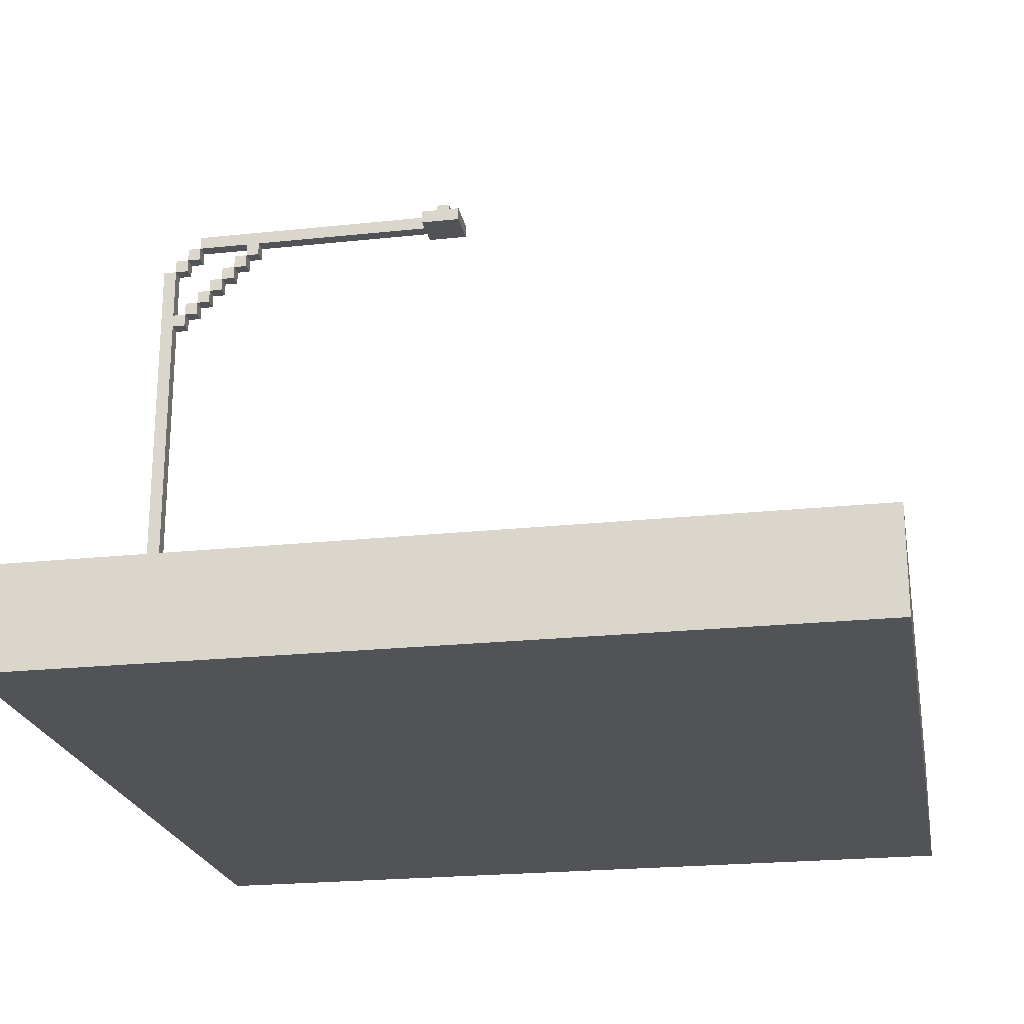
<metadata>
{"format":"obj","ext":"obj","renderer":"f3d","projection":"perspective","resolution":1024,"background":"white","views":[{"elev":-22.2,"azim":-79.5,"up":"+Y"}]}
</metadata>
<code>
o
v -3.2 0 3.2
v -3.2 0 2.6
v -3.2 0 -2.6
v -3.2 0 -3.2
v -3.2 0.7 2.6
v -3.2 0.7 2.4
v -3.2 0.7 0.1
v -3.2 0.7 -0.1
v -3.2 0.7 -2.4
v -3.2 0.7 -2.6
v -3.2 0.8 3.2
v -3.2 0.8 2.6
v -3.2 0.8 2.4
v -3.2 0.8 0.1
v -3.2 0.8 -0.1
v -3.2 0.8 -2.4
v -3.2 0.8 -2.6
v -3.2 0.8 -3.2
v -1.3 4.3 -0.2
v -1.3 4.3 -0.5
v -1.3 4.4 -0.2
v -1.3 4.4 -0.5
v -1.2 0.8 -2.6
v -1.2 0.8 -2.7
v -1.2 3.6 -2.5
v -1.2 3.6 -2.6
v -1.2 3.7 -2.4
v -1.2 3.7 -2.5
v -1.2 3.7 -2.6
v -1.2 3.8 -2.3
v -1.2 3.8 -2.4
v -1.2 3.8 -2.5
v -1.2 3.9 -2.2
v -1.2 3.9 -2.3
v -1.2 3.9 -2.4
v -1.2 4 -2.1
v -1.2 4 -2.2
v -1.2 4 -2.3
v -1.2 4.1 -2
v -1.2 4.1 -2.1
v -1.2 4.1 -2.2
v -1.2 4.1 -2.5
v -1.2 4.1 -2.6
v -1.2 4.1 -2.7
v -1.2 4.2 -1.9
v -1.2 4.2 -2
v -1.2 4.2 -2.1
v -1.2 4.2 -2.4
v -1.2 4.2 -2.5
v -1.2 4.2 -2.6
v -1.2 4.3 -0.5
v -1.2 4.3 -1.9
v -1.2 4.3 -2
v -1.2 4.3 -2.4
v -1.2 4.3 -2.5
v -1.2 4.4 -0.3
v -1.2 4.4 -0.4
v -1.2 4.4 -0.5
v -1.2 4.4 -2.4
v -1.2 4.5 -0.3
v -1.2 4.5 -0.4
v -1.1 0.8 -2.6
v -1.1 0.8 -2.7
v -1.1 3.6 -2.5
v -1.1 3.6 -2.6
v -1.1 3.7 -2.4
v -1.1 3.7 -2.5
v -1.1 3.7 -2.6
v -1.1 3.8 -2.3
v -1.1 3.8 -2.4
v -1.1 3.8 -2.5
v -1.1 3.9 -2.2
v -1.1 3.9 -2.3
v -1.1 3.9 -2.4
v -1.1 4 -2.1
v -1.1 4 -2.2
v -1.1 4 -2.3
v -1.1 4.1 -2
v -1.1 4.1 -2.1
v -1.1 4.1 -2.2
v -1.1 4.1 -2.5
v -1.1 4.1 -2.6
v -1.1 4.1 -2.7
v -1.1 4.2 -1.9
v -1.1 4.2 -2
v -1.1 4.2 -2.1
v -1.1 4.2 -2.4
v -1.1 4.2 -2.5
v -1.1 4.2 -2.6
v -1.1 4.3 -0.5
v -1.1 4.3 -1.9
v -1.1 4.3 -2
v -1.1 4.3 -2.4
v -1.1 4.3 -2.5
v -1.1 4.4 -0.3
v -1.1 4.4 -0.4
v -1.1 4.4 -0.5
v -1.1 4.4 -2.4
v -1.1 4.5 -0.3
v -1.1 4.5 -0.4
v -1 4.3 -0.2
v -1 4.3 -0.5
v -1 4.4 -0.2
v -1 4.4 -0.5
v 3.2 0 3.2
v 3.2 0 2.6
v 3.2 0 -2.6
v 3.2 0 -3.2
v 3.2 0.7 2.6
v 3.2 0.7 2.4
v 3.2 0.7 0.1
v 3.2 0.7 -0.1
v 3.2 0.7 -2.4
v 3.2 0.7 -2.6
v 3.2 0.8 3.2
v 3.2 0.8 2.6
v 3.2 0.8 2.4
v 3.2 0.8 0.1
v 3.2 0.8 -0.1
v 3.2 0.8 -2.4
v 3.2 0.8 -2.6
v 3.2 0.8 -3.2
v -3.2 0 3.2
v -3.2 0.8 3.2
v 3.2 0 3.2
v 3.2 0.8 3.2
v -1.3 4.3 -0.2
v -1.3 4.4 -0.2
v -1 4.3 -0.2
v -1 4.4 -0.2
v -1.2 4.4 -0.3
v -1.2 4.5 -0.3
v -1.1 4.4 -0.3
v -1.1 4.5 -0.3
v -1.2 4.2 -1.9
v -1.2 4.3 -1.9
v -1.1 4.2 -1.9
v -1.1 4.3 -1.9
v -1.2 4.1 -2
v -1.2 4.2 -2
v -1.1 4.1 -2
v -1.1 4.2 -2
v -1.2 4 -2.1
v -1.2 4.1 -2.1
v -1.1 4 -2.1
v -1.1 4.1 -2.1
v -1.2 3.9 -2.2
v -1.2 4 -2.2
v -1.1 3.9 -2.2
v -1.1 4 -2.2
v -1.2 3.8 -2.3
v -1.2 3.9 -2.3
v -1.1 3.8 -2.3
v -1.1 3.9 -2.3
v -1.2 3.7 -2.4
v -1.2 3.8 -2.4
v -1.2 4.2 -2.4
v -1.2 4.3 -2.4
v -1.1 3.7 -2.4
v -1.1 3.8 -2.4
v -1.1 4.2 -2.4
v -1.1 4.3 -2.4
v -1.2 3.6 -2.5
v -1.2 3.7 -2.5
v -1.2 4.1 -2.5
v -1.2 4.2 -2.5
v -1.1 3.6 -2.5
v -1.1 3.7 -2.5
v -1.1 4.1 -2.5
v -1.1 4.2 -2.5
v -1.2 0.8 -2.6
v -1.2 3.6 -2.6
v -1.2 3.7 -2.6
v -1.2 4.1 -2.6
v -1.1 0.8 -2.6
v -1.1 3.6 -2.6
v -1.1 3.7 -2.6
v -1.1 4.1 -2.6
v -1.2 4.4 -0.4
v -1.2 4.5 -0.4
v -1.1 4.4 -0.4
v -1.1 4.5 -0.4
v -1.3 4.3 -0.5
v -1.3 4.4 -0.5
v -1.2 4.3 -0.5
v -1.2 4.4 -0.5
v -1.1 4.3 -0.5
v -1.1 4.4 -0.5
v -1 4.3 -0.5
v -1 4.4 -0.5
v -1.2 4.2 -2
v -1.2 4.3 -2
v -1.1 4.2 -2
v -1.1 4.3 -2
v -1.2 4.1 -2.1
v -1.2 4.2 -2.1
v -1.1 4.1 -2.1
v -1.1 4.2 -2.1
v -1.2 4 -2.2
v -1.2 4.1 -2.2
v -1.1 4 -2.2
v -1.1 4.1 -2.2
v -1.2 3.9 -2.3
v -1.2 4 -2.3
v -1.1 3.9 -2.3
v -1.1 4 -2.3
v -1.2 3.8 -2.4
v -1.2 3.9 -2.4
v -1.2 4.3 -2.4
v -1.2 4.4 -2.4
v -1.1 3.8 -2.4
v -1.1 3.9 -2.4
v -1.1 4.3 -2.4
v -1.1 4.4 -2.4
v -1.2 3.7 -2.5
v -1.2 3.8 -2.5
v -1.2 4.2 -2.5
v -1.2 4.3 -2.5
v -1.1 3.7 -2.5
v -1.1 3.8 -2.5
v -1.1 4.2 -2.5
v -1.1 4.3 -2.5
v -1.2 4.1 -2.6
v -1.2 4.2 -2.6
v -1.1 4.1 -2.6
v -1.1 4.2 -2.6
v -1.2 0.8 -2.7
v -1.2 4.1 -2.7
v -1.1 0.8 -2.7
v -1.1 4.1 -2.7
v -3.2 0 -3.2
v -3.2 0.8 -3.2
v 3.2 0 -3.2
v 3.2 0.8 -3.2
v -3.2 0 3.2
v 3.2 0 3.2
v -3.2 0 2.6
v 3.2 0 2.6
v -3.2 0 -2.6
v 3.2 0 -2.6
v -3.2 0 -3.2
v 3.2 0 -3.2
v -1.2 3.6 -2.5
v -1.1 3.6 -2.5
v -1.2 3.6 -2.6
v -1.1 3.6 -2.6
v -1.2 3.7 -2.4
v -1.1 3.7 -2.4
v -1.2 3.7 -2.5
v -1.1 3.7 -2.5
v -1.2 3.8 -2.3
v -1.1 3.8 -2.3
v -1.2 3.8 -2.4
v -1.1 3.8 -2.4
v -1.2 3.9 -2.2
v -1.1 3.9 -2.2
v -1.2 3.9 -2.3
v -1.1 3.9 -2.3
v -1.2 4 -2.1
v -1.1 4 -2.1
v -1.2 4 -2.2
v -1.1 4 -2.2
v -1.2 4.1 -2
v -1.1 4.1 -2
v -1.2 4.1 -2.1
v -1.1 4.1 -2.1
v -1.2 4.1 -2.5
v -1.1 4.1 -2.5
v -1.2 4.1 -2.6
v -1.1 4.1 -2.6
v -1.2 4.2 -1.9
v -1.1 4.2 -1.9
v -1.2 4.2 -2
v -1.1 4.2 -2
v -1.2 4.2 -2.4
v -1.1 4.2 -2.4
v -1.2 4.2 -2.5
v -1.1 4.2 -2.5
v -1.3 4.3 -0.2
v -1 4.3 -0.2
v -1.2 4.3 -0.3
v -1.1 4.3 -0.3
v -1.2 4.3 -0.4
v -1.1 4.3 -0.4
v -1.3 4.3 -0.5
v -1.2 4.3 -0.5
v -1.1 4.3 -0.5
v -1 4.3 -0.5
v -1.2 4.3 -1.9
v -1.1 4.3 -1.9
v -1.2 4.3 -2
v -1.1 4.3 -2
v -1.2 4.3 -2.4
v -1.1 4.3 -2.4
v -3.2 0.8 3.2
v 3.2 0.8 3.2
v -2.6 0.8 3
v -2.4 0.8 3
v -2.6 0.8 2.9
v -2.5 0.8 2.9
v -2.4 0.8 2.9
v -2.3 0.8 2.9
v -2.5 0.8 2.8
v -2.4 0.8 2.8
v -2.3 0.8 2.8
v -2.2 0.8 2.8
v -2.4 0.8 2.7
v -2.3 0.8 2.7
v -2.2 0.8 2.7
v -2 0.8 2.7
v -3.2 0.8 2.6
v -2.3 0.8 2.6
v -2.1 0.8 2.6
v -2 0.8 2.6
v -1.9 0.8 2.6
v 3.2 0.8 2.6
v -2.1 0.8 2.5
v -2 0.8 2.5
v -3.2 0.8 2.4
v -2 0.8 2.4
v -1.9 0.8 2.4
v -1.7 0.8 2.4
v 3.2 0.8 2.4
v -2 0.8 2.3
v -1.8 0.8 2.3
v -1.7 0.8 2.2
v -1.6 0.8 2.2
v -1.5 0.8 2.2
v -1.4 0.8 2.2
v -1.8 0.8 2.1
v -1.7 0.8 2.1
v -1.6 0.8 2.1
v -1.5 0.8 2.1
v -1.7 0.8 2
v -1.5 0.8 2
v -1.4 0.8 2
v -1.3 0.8 2
v -1.5 0.8 1.9
v -1.4 0.8 1.9
v -1.3 0.8 1.9
v -1.2 0.8 1.9
v -1.1 0.8 1.9
v -0.9 0.8 1.9
v -1.4 0.8 1.8
v -1.3 0.8 1.8
v -1.1 0.8 1.8
v -0.9 0.8 1.8
v -0.8 0.8 1.8
v -1.2 0.8 1.7
v -1.1 0.8 1.7
v -0.8 0.8 1.7
v -0.7 0.8 1.7
v -1.3 0.8 1.6
v -1.2 0.8 1.6
v -0.9 0.8 1.6
v -0.8 0.8 1.6
v -1.1 0.8 1.5
v -1 0.8 1.5
v -0.7 0.8 1.5
v -0.6 0.8 1.5
v -1.2 0.8 1.4
v -1.1 0.8 1.4
v -1 0.8 1.4
v -0.8 0.8 1.4
v -0.7 0.8 1.4
v -0.6 0.8 1.4
v -0.5 0.8 1.4
v -3 0.8 1.3
v -2.6 0.8 1.3
v -2.2 0.8 1.3
v -1.8 0.8 1.3
v -1.4 0.8 1.3
v -1.1 0.8 1.3
v -1 0.8 1.3
v -0.9 0.8 1.3
v -0.8 0.8 1.3
v -0.7 0.8 1.3
v -0.6 0.8 1.3
v -0.5 0.8 1.3
v -0.4 0.8 1.3
v -0.2 0.8 1.3
v 0.2 0.8 1.3
v 0.6 0.8 1.3
v 1 0.8 1.3
v 1.4 0.8 1.3
v 1.8 0.8 1.3
v 2.2 0.8 1.3
v 2.6 0.8 1.3
v 3 0.8 1.3
v -3 0.8 1.2
v -2.6 0.8 1.2
v -2.2 0.8 1.2
v -1.8 0.8 1.2
v -1.4 0.8 1.2
v -1 0.8 1.2
v -0.9 0.8 1.2
v -0.7 0.8 1.2
v -0.6 0.8 1.2
v -0.5 0.8 1.2
v -0.4 0.8 1.2
v -0.3 0.8 1.2
v -0.2 0.8 1.2
v 0.2 0.8 1.2
v 0.6 0.8 1.2
v 1 0.8 1.2
v 1.4 0.8 1.2
v 1.8 0.8 1.2
v 2.2 0.8 1.2
v 2.6 0.8 1.2
v 3 0.8 1.2
v -0.7 0.8 1.1
v -0.5 0.8 1.1
v -0.4 0.8 1.1
v -0.3 0.8 1.1
v -0.2 0.8 1.1
v -0.7 0.8 1
v -0.5 0.8 1
v -0.4 0.8 1
v -0.3 0.8 1
v -0.2 0.8 1
v -0.1 0.8 1
v -0.8 0.8 0.9
v -0.7 0.8 0.9
v -0.6 0.8 0.9
v -0.3 0.8 0.9
v -0.1 0.8 0.9
v 0 0.8 0.9
v -0.8 0.8 0.8
v -0.7 0.8 0.8
v -0.3 0.8 0.8
v -0.2 0.8 0.8
v 0 0.8 0.8
v 0.2 0.8 0.8
v -0.7 0.8 0.7
v -0.6 0.8 0.7
v -0.2 0.8 0.7
v -0.1 0.8 0.7
v 0 0.8 0.7
v 0.1 0.8 0.7
v -0.1 0.8 0.6
v 0 0.8 0.6
v 0.2 0.8 0.6
v 0.3 0.8 0.6
v 0.4 0.8 0.5
v 0.5 0.8 0.5
v 0.1 0.8 0.4
v 0.2 0.8 0.4
v 0.3 0.8 0.4
v 0.4 0.8 0.4
v 0.5 0.8 0.4
v 0.6 0.8 0.4
v 0.2 0.8 0.3
v 0.5 0.8 0.3
v 0.6 0.8 0.3
v 0.7 0.8 0.3
v 0.5 0.8 0.2
v 0.7 0.8 0.2
v 0.8 0.8 0.2
v -3.2 0.8 0.1
v 0.7 0.8 0.1
v 0.8 0.8 0.1
v 3.2 0.8 0.1
v -3.2 0.8 -0.1
v 3.2 0.8 -0.1
v -3 0.8 -1.2
v -2.6 0.8 -1.2
v -2.2 0.8 -1.2
v -1.8 0.8 -1.2
v -1.4 0.8 -1.2
v -1 0.8 -1.2
v -0.6 0.8 -1.2
v -0.2 0.8 -1.2
v 0.2 0.8 -1.2
v 0.6 0.8 -1.2
v 1 0.8 -1.2
v 1.4 0.8 -1.2
v 1.8 0.8 -1.2
v 2.2 0.8 -1.2
v 2.6 0.8 -1.2
v 3 0.8 -1.2
v -3 0.8 -1.3
v -2.6 0.8 -1.3
v -2.2 0.8 -1.3
v -1.8 0.8 -1.3
v -1.4 0.8 -1.3
v -1 0.8 -1.3
v -0.6 0.8 -1.3
v -0.2 0.8 -1.3
v 0.2 0.8 -1.3
v 0.6 0.8 -1.3
v 1 0.8 -1.3
v 1.4 0.8 -1.3
v 1.8 0.8 -1.3
v 2.2 0.8 -1.3
v 2.6 0.8 -1.3
v 3 0.8 -1.3
v -3.2 0.8 -2.4
v 3.2 0.8 -2.4
v -3.2 0.8 -2.6
v -1.2 0.8 -2.6
v -1.1 0.8 -2.6
v 3.2 0.8 -2.6
v -1.2 0.8 -2.7
v -1.1 0.8 -2.7
v -3.2 0.8 -3.2
v 3.2 0.8 -3.2
v -1.2 3.7 -2.5
v -1.1 3.7 -2.5
v -1.2 3.7 -2.6
v -1.1 3.7 -2.6
v -1.2 3.8 -2.4
v -1.1 3.8 -2.4
v -1.2 3.8 -2.5
v -1.1 3.8 -2.5
v -1.2 3.9 -2.3
v -1.1 3.9 -2.3
v -1.2 3.9 -2.4
v -1.1 3.9 -2.4
v -1.2 4 -2.2
v -1.1 4 -2.2
v -1.2 4 -2.3
v -1.1 4 -2.3
v -1.2 4.1 -2.1
v -1.1 4.1 -2.1
v -1.2 4.1 -2.2
v -1.1 4.1 -2.2
v -1.2 4.1 -2.6
v -1.1 4.1 -2.6
v -1.2 4.1 -2.7
v -1.1 4.1 -2.7
v -1.2 4.2 -2
v -1.1 4.2 -2
v -1.2 4.2 -2.1
v -1.1 4.2 -2.1
v -1.2 4.2 -2.5
v -1.1 4.2 -2.5
v -1.2 4.2 -2.6
v -1.1 4.2 -2.6
v -1.2 4.3 -2.4
v -1.1 4.3 -2.4
v -1.2 4.3 -2.5
v -1.1 4.3 -2.5
v -1.3 4.4 -0.2
v -1 4.4 -0.2
v -1.2 4.4 -0.3
v -1.1 4.4 -0.3
v -1.2 4.4 -0.4
v -1.1 4.4 -0.4
v -1.3 4.4 -0.5
v -1.2 4.4 -0.5
v -1.1 4.4 -0.5
v -1 4.4 -0.5
v -1.2 4.4 -2.4
v -1.1 4.4 -2.4
v -1.2 4.5 -0.3
v -1.1 4.5 -0.3
v -1.2 4.5 -0.4
v -1.1 4.5 -0.4
f 5 2 1
f 5 3 2
f 6 3 5
f 7 3 6
f 8 3 7
f 9 3 8
f 10 4 3
f 10 3 9
f 11 5 1
f 12 6 5
f 12 5 11
f 13 7 6
f 13 6 12
f 14 8 7
f 14 7 13
f 15 9 8
f 15 8 14
f 16 10 9
f 16 9 15
f 17 4 10
f 17 10 16
f 18 4 17
f 21 20 19
f 22 20 21
f 26 24 23
f 28 26 25
f 29 24 26
f 29 26 28
f 31 28 27
f 32 28 31
f 34 31 30
f 35 31 34
f 37 34 33
f 38 34 37
f 40 37 36
f 41 37 40
f 43 24 29
f 44 24 43
f 46 40 39
f 47 40 46
f 49 43 42
f 50 43 49
f 52 46 45
f 53 46 52
f 54 49 48
f 55 49 54
f 58 53 52
f 58 52 51
f 58 54 53
f 59 54 58
f 60 57 56
f 61 57 60
f 62 63 65
f 64 65 67
f 65 63 68
f 67 65 68
f 66 67 70
f 70 67 71
f 69 70 73
f 73 70 74
f 72 73 76
f 76 73 77
f 75 76 79
f 79 76 80
f 68 63 82
f 82 63 83
f 78 79 85
f 85 79 86
f 81 82 88
f 88 82 89
f 84 85 91
f 91 85 92
f 87 88 93
f 93 88 94
f 91 92 97
f 90 91 97
f 92 93 97
f 97 93 98
f 95 96 99
f 99 96 100
f 101 102 103
f 103 102 104
f 105 106 109
f 106 107 109
f 109 107 110
f 110 107 111
f 111 107 112
f 112 107 113
f 107 108 114
f 113 107 114
f 105 109 115
f 109 110 116
f 115 109 116
f 110 111 117
f 116 110 117
f 111 112 118
f 117 111 118
f 112 113 119
f 118 112 119
f 113 114 120
f 119 113 120
f 114 108 121
f 120 114 121
f 121 108 122
f 125 124 123
f 126 124 125
f 129 128 127
f 130 128 129
f 133 132 131
f 134 132 133
f 137 136 135
f 138 136 137
f 141 140 139
f 142 140 141
f 145 144 143
f 146 144 145
f 149 148 147
f 150 148 149
f 153 152 151
f 154 152 153
f 159 156 155
f 160 156 159
f 161 158 157
f 162 158 161
f 167 164 163
f 168 164 167
f 169 166 165
f 170 166 169
f 175 172 171
f 176 172 175
f 177 174 173
f 178 174 177
f 179 180 181
f 181 180 182
f 183 184 185
f 185 184 186
f 187 188 189
f 189 188 190
f 191 192 193
f 193 192 194
f 195 196 197
f 197 196 198
f 199 200 201
f 201 200 202
f 203 204 205
f 205 204 206
f 207 208 211
f 211 208 212
f 209 210 213
f 213 210 214
f 215 216 219
f 219 216 220
f 217 218 221
f 221 218 222
f 223 224 225
f 225 224 226
f 227 228 229
f 229 228 230
f 231 232 233
f 233 232 234
f 237 236 235
f 238 236 237
f 239 238 237
f 240 238 239
f 241 240 239
f 242 240 241
f 245 244 243
f 246 244 245
f 249 248 247
f 250 248 249
f 253 252 251
f 254 252 253
f 257 256 255
f 258 256 257
f 261 260 259
f 262 260 261
f 265 264 263
f 266 264 265
f 269 268 267
f 270 268 269
f 273 272 271
f 274 272 273
f 277 276 275
f 278 276 277
f 281 280 279
f 282 280 281
f 283 281 279
f 283 282 281
f 284 280 282
f 284 282 283
f 285 283 279
f 285 284 283
f 286 284 285
f 287 280 284
f 287 284 286
f 288 280 287
f 289 287 286
f 290 287 289
f 293 292 291
f 294 292 293
f 295 296 297
f 297 296 298
f 295 297 299
f 297 298 299
f 299 298 300
f 298 296 301
f 300 298 301
f 301 296 302
f 299 300 303
f 300 301 303
f 301 302 303
f 303 302 304
f 302 296 305
f 304 302 305
f 305 296 306
f 303 304 307
f 304 305 307
f 305 306 307
f 307 306 308
f 306 296 309
f 308 306 309
f 309 296 310
f 307 308 311
f 295 299 311
f 299 303 311
f 303 307 311
f 309 310 312
f 311 308 312
f 308 309 312
f 312 310 313
f 310 296 314
f 313 310 314
f 314 296 315
f 315 296 316
f 312 313 317
f 311 312 317
f 313 314 317
f 314 315 317
f 317 315 318
f 311 317 319
f 317 318 319
f 318 315 320
f 319 318 320
f 315 316 321
f 320 315 321
f 321 316 322
f 322 316 323
f 319 320 324
f 320 321 324
f 321 322 324
f 324 322 325
f 322 323 326
f 325 322 326
f 326 323 327
f 327 323 328
f 328 323 329
f 324 325 330
f 325 326 330
f 326 327 330
f 330 327 331
f 327 328 332
f 331 327 332
f 328 329 333
f 332 328 333
f 331 332 334
f 330 331 334
f 332 333 334
f 333 329 335
f 334 333 335
f 329 323 336
f 335 329 336
f 336 323 337
f 334 335 338
f 335 336 338
f 336 337 338
f 338 337 339
f 337 323 340
f 339 337 340
f 340 323 341
f 341 323 342
f 342 323 343
f 338 339 344
f 339 340 344
f 340 341 344
f 344 341 345
f 342 343 346
f 341 342 346
f 343 323 347
f 346 343 347
f 347 323 348
f 341 346 349
f 345 341 349
f 346 347 349
f 349 347 350
f 348 323 351
f 347 348 351
f 351 323 352
f 349 350 353
f 344 345 353
f 345 349 353
f 353 350 354
f 350 347 355
f 351 352 355
f 347 351 355
f 355 352 356
f 354 350 357
f 350 355 357
f 355 356 357
f 357 356 358
f 356 352 359
f 352 323 359
f 359 323 360
f 357 358 361
f 353 354 361
f 354 357 361
f 361 358 362
f 358 356 363
f 362 358 363
f 359 360 364
f 363 356 364
f 356 359 364
f 364 360 365
f 360 323 366
f 365 360 366
f 366 323 367
f 361 362 368
f 319 324 368
f 330 334 368
f 324 330 368
f 334 338 368
f 353 361 368
f 344 353 368
f 338 344 368
f 368 362 369
f 369 362 370
f 370 362 371
f 371 362 372
f 363 364 373
f 372 362 373
f 362 363 373
f 373 364 374
f 374 364 375
f 364 365 376
f 375 364 376
f 366 367 377
f 376 365 377
f 365 366 377
f 377 367 378
f 367 323 379
f 378 367 379
f 379 323 380
f 380 323 381
f 381 323 382
f 382 323 383
f 383 323 384
f 384 323 385
f 385 323 386
f 386 323 387
f 387 323 388
f 388 323 389
f 319 368 390
f 368 369 390
f 369 370 391
f 390 369 391
f 370 371 392
f 391 370 392
f 371 372 393
f 392 371 393
f 373 374 394
f 393 372 394
f 372 373 394
f 374 375 395
f 394 374 395
f 377 378 396
f 395 375 396
f 375 376 396
f 376 377 396
f 396 378 397
f 378 379 398
f 397 378 398
f 379 380 399
f 398 379 399
f 380 381 400
f 399 380 400
f 400 381 401
f 381 382 402
f 401 381 402
f 382 383 403
f 402 382 403
f 383 384 404
f 403 383 404
f 384 385 405
f 404 384 405
f 385 386 406
f 405 385 406
f 386 387 407
f 406 386 407
f 387 388 408
f 407 387 408
f 388 389 409
f 408 388 409
f 389 323 410
f 409 389 410
f 394 395 411
f 392 393 411
f 391 392 411
f 399 400 411
f 395 396 411
f 390 391 411
f 393 394 411
f 396 397 411
f 400 401 411
f 398 399 411
f 397 398 411
f 411 401 412
f 412 401 413
f 405 406 414
f 413 401 414
f 409 410 414
f 403 404 414
f 402 403 414
f 404 405 414
f 406 407 414
f 401 402 414
f 407 408 414
f 408 409 414
f 414 410 415
f 411 412 416
f 390 411 416
f 412 413 417
f 416 412 417
f 413 414 418
f 417 413 418
f 414 415 419
f 418 414 419
f 415 410 420
f 419 415 420
f 420 410 421
f 390 416 422
f 418 419 423
f 422 416 423
f 417 418 423
f 420 421 423
f 419 420 423
f 416 417 423
f 423 421 424
f 424 421 425
f 421 410 426
f 425 421 426
f 426 410 427
f 390 422 428
f 422 423 428
f 423 424 428
f 428 424 429
f 424 425 430
f 426 427 430
f 425 426 430
f 430 427 431
f 427 410 432
f 431 427 432
f 432 410 433
f 429 424 434
f 428 429 434
f 430 431 435
f 434 424 435
f 424 430 435
f 432 433 436
f 435 431 436
f 431 432 436
f 436 433 437
f 437 433 438
f 438 433 439
f 434 435 440
f 435 436 440
f 436 437 440
f 437 438 440
f 438 439 441
f 440 438 441
f 433 410 442
f 439 433 442
f 442 410 443
f 443 410 444
f 444 410 445
f 441 439 446
f 440 441 446
f 439 442 446
f 442 443 446
f 446 443 447
f 443 444 448
f 447 443 448
f 444 445 449
f 448 444 449
f 445 410 450
f 449 445 450
f 450 410 451
f 448 449 452
f 447 448 452
f 450 451 452
f 449 450 452
f 446 447 452
f 452 451 453
f 451 410 454
f 453 451 454
f 454 410 455
f 452 453 456
f 453 454 456
f 454 455 456
f 455 410 457
f 456 455 457
f 457 410 458
f 452 456 459
f 428 434 459
f 319 390 459
f 456 457 459
f 446 452 459
f 434 440 459
f 390 428 459
f 440 446 459
f 457 458 460
f 459 457 460
f 458 410 461
f 460 458 461
f 410 323 462
f 461 410 462
f 460 461 463
f 459 460 463
f 461 462 463
f 463 462 464
f 463 464 465
f 465 464 466
f 466 464 467
f 467 464 468
f 468 464 469
f 469 464 470
f 470 464 471
f 471 464 472
f 472 464 473
f 473 464 474
f 474 464 475
f 475 464 476
f 476 464 477
f 477 464 478
f 478 464 479
f 479 464 480
f 463 465 481
f 465 466 481
f 466 467 482
f 481 466 482
f 467 468 483
f 482 467 483
f 468 469 484
f 483 468 484
f 469 470 485
f 484 469 485
f 470 471 486
f 485 470 486
f 471 472 487
f 486 471 487
f 472 473 488
f 487 472 488
f 473 474 489
f 488 473 489
f 474 475 490
f 489 474 490
f 475 476 491
f 490 475 491
f 476 477 492
f 491 476 492
f 477 478 493
f 492 477 493
f 478 479 494
f 493 478 494
f 479 480 495
f 494 479 495
f 480 464 496
f 495 480 496
f 494 495 497
f 493 494 497
f 495 496 497
f 492 493 497
f 491 492 497
f 490 491 497
f 489 490 497
f 488 489 497
f 487 488 497
f 486 487 497
f 485 486 497
f 484 485 497
f 483 484 497
f 482 483 497
f 481 482 497
f 463 481 497
f 496 464 498
f 497 496 498
f 497 498 499
f 499 498 500
f 500 498 501
f 501 498 502
f 499 500 503
f 501 502 504
f 499 503 505
f 503 504 505
f 504 502 506
f 505 504 506
f 507 508 509
f 509 508 510
f 511 512 513
f 513 512 514
f 515 516 517
f 517 516 518
f 519 520 521
f 521 520 522
f 523 524 525
f 525 524 526
f 527 528 529
f 529 528 530
f 531 532 533
f 533 532 534
f 535 536 537
f 537 536 538
f 539 540 541
f 541 540 542
f 543 544 545
f 545 544 546
f 543 545 547
f 546 544 548
f 543 547 549
f 547 548 549
f 549 548 550
f 548 544 551
f 550 548 551
f 551 544 552
f 550 551 553
f 553 551 554
f 555 556 557
f 557 556 558

</code>
